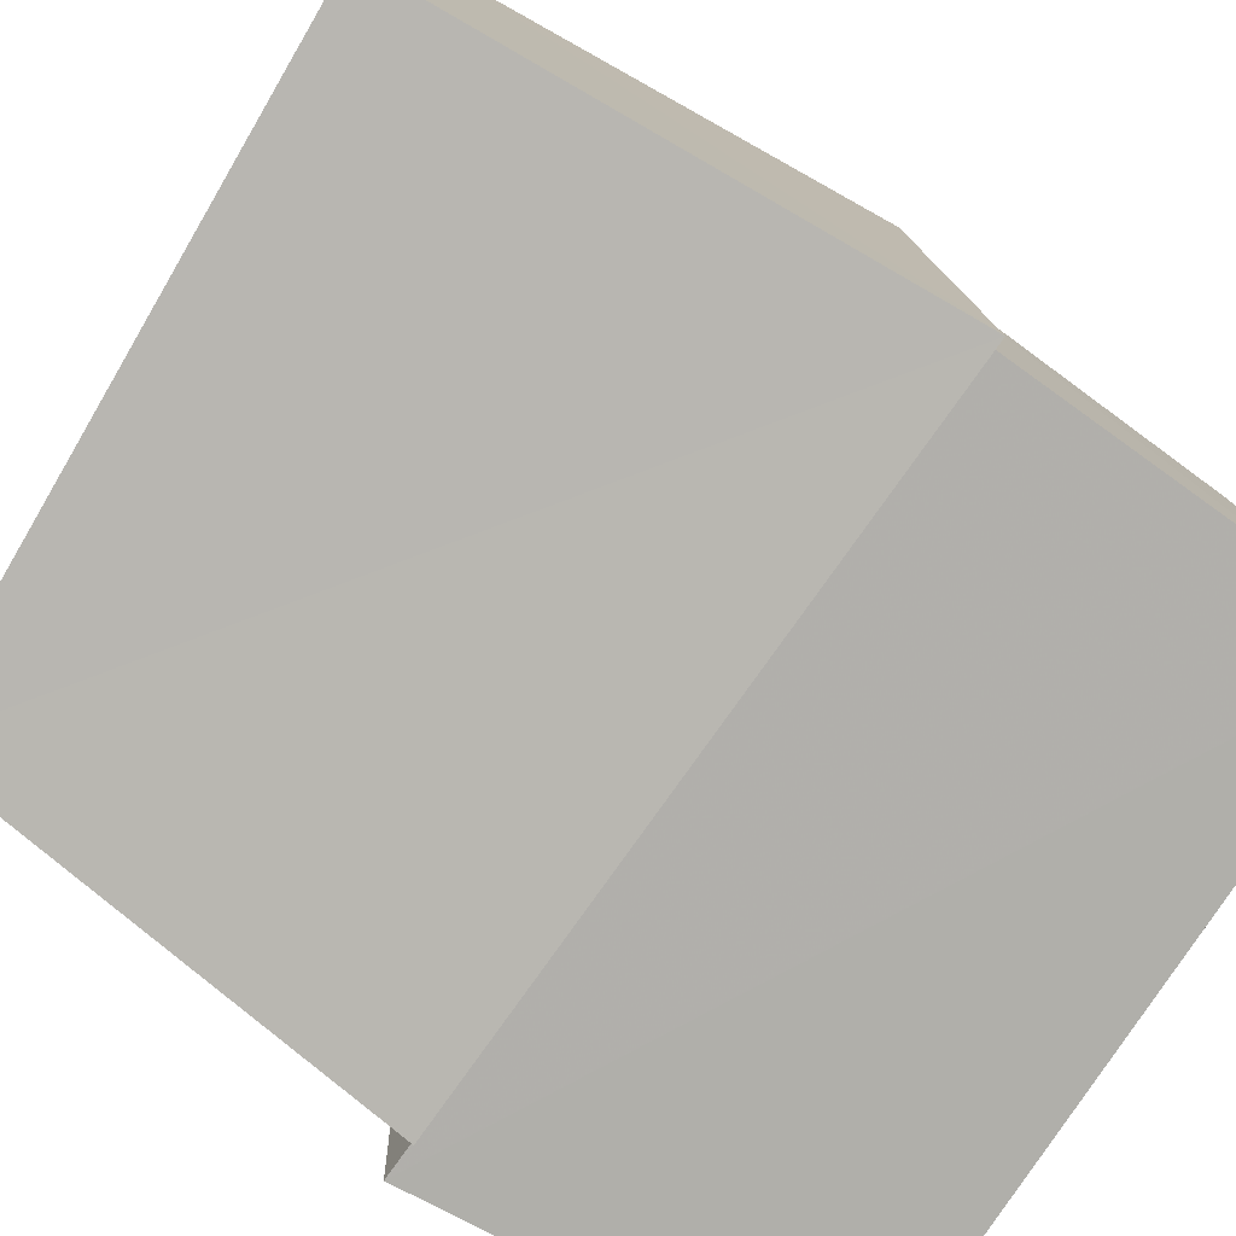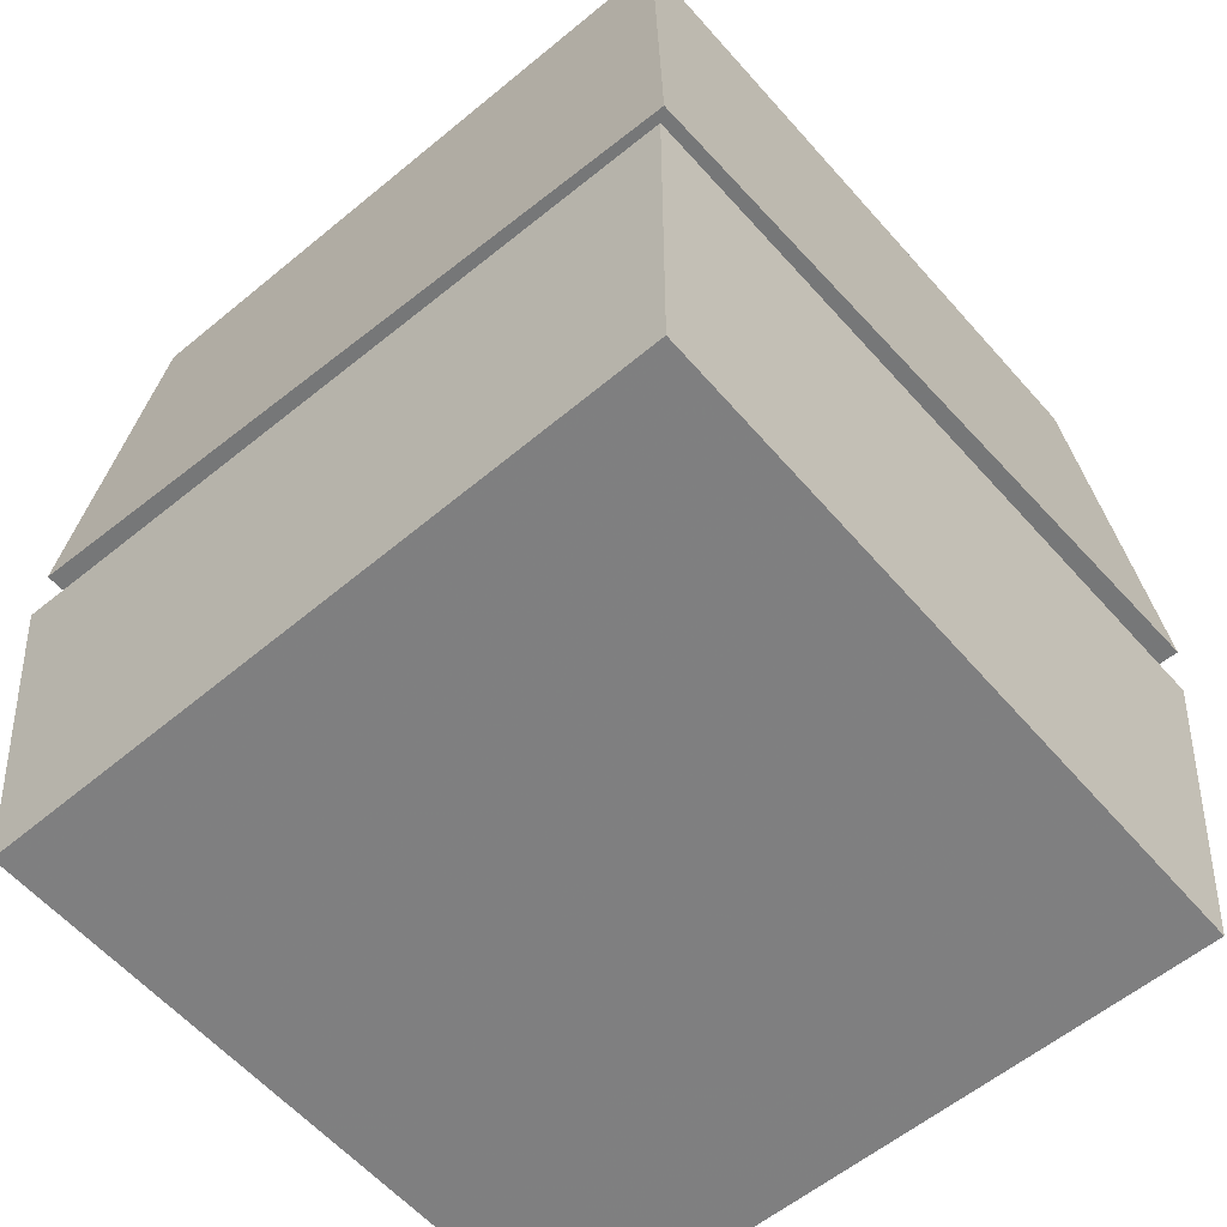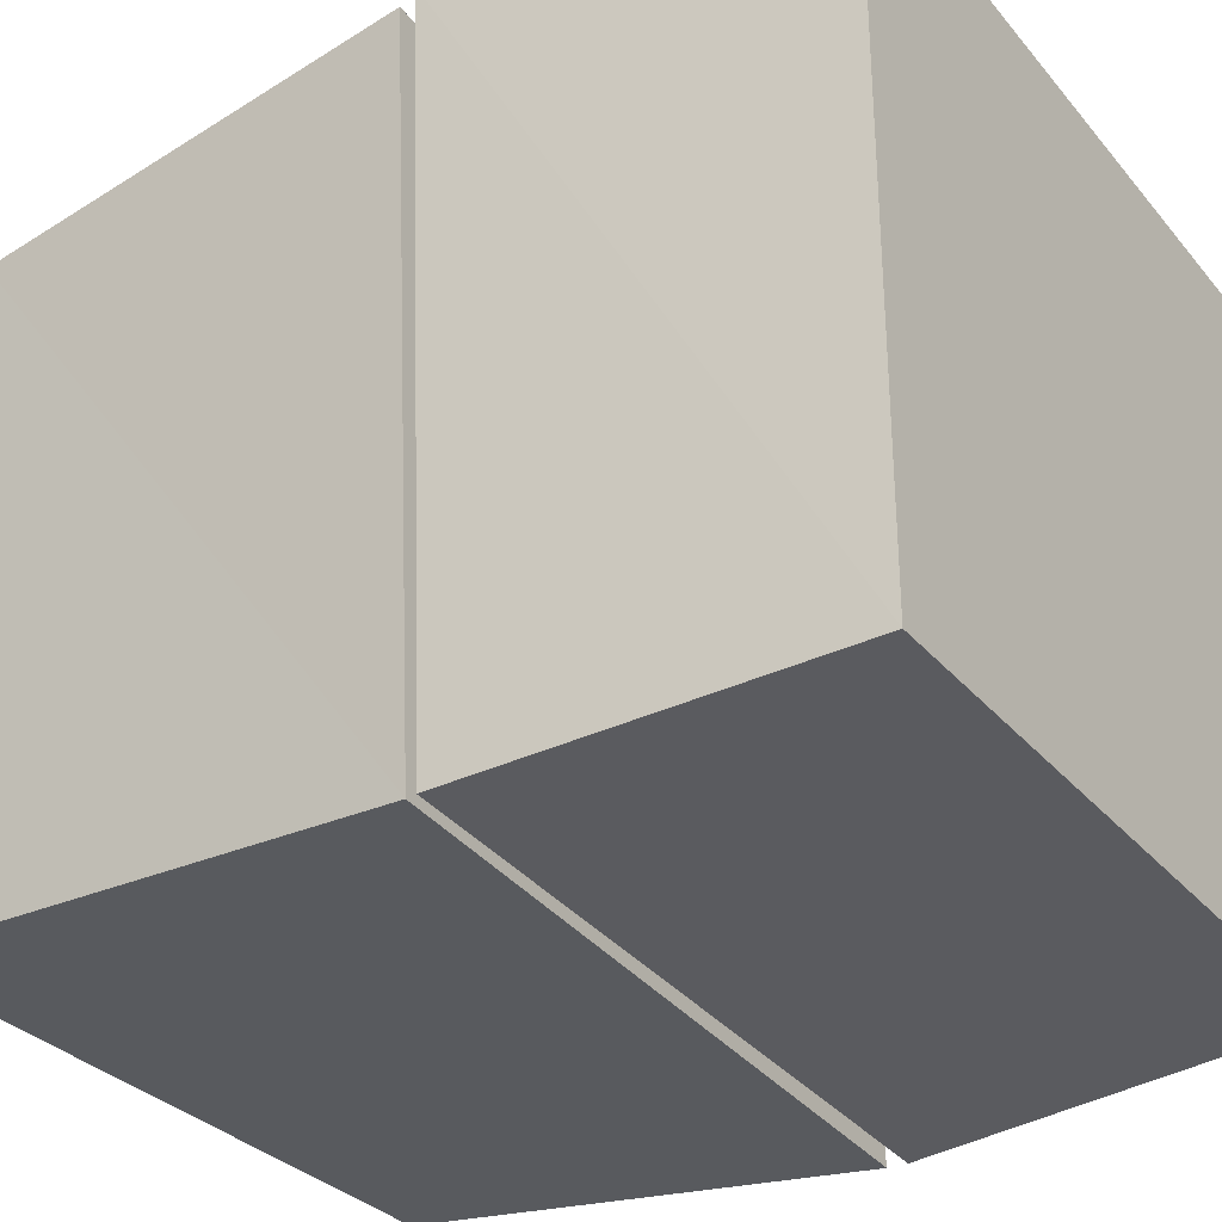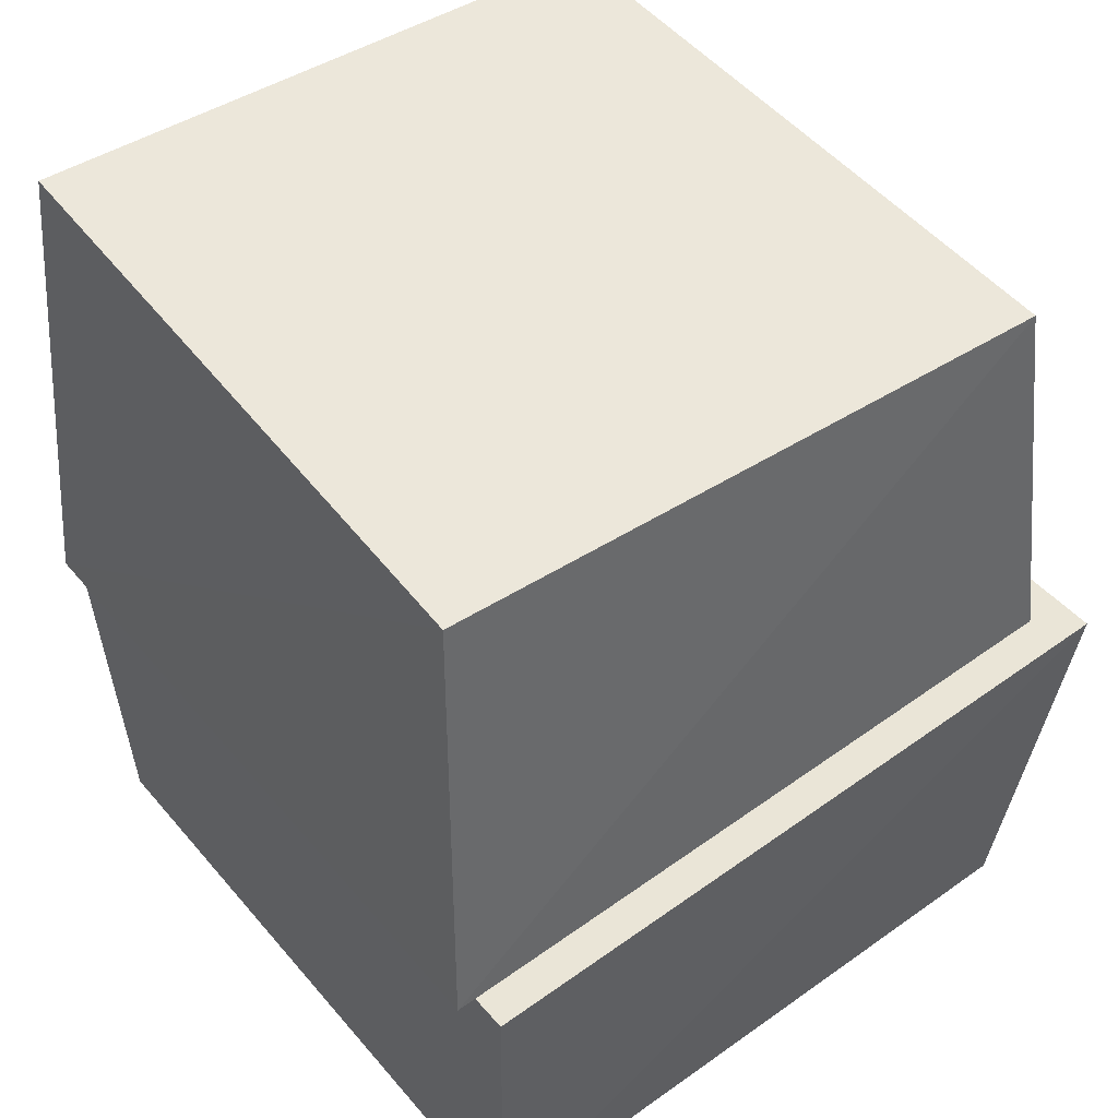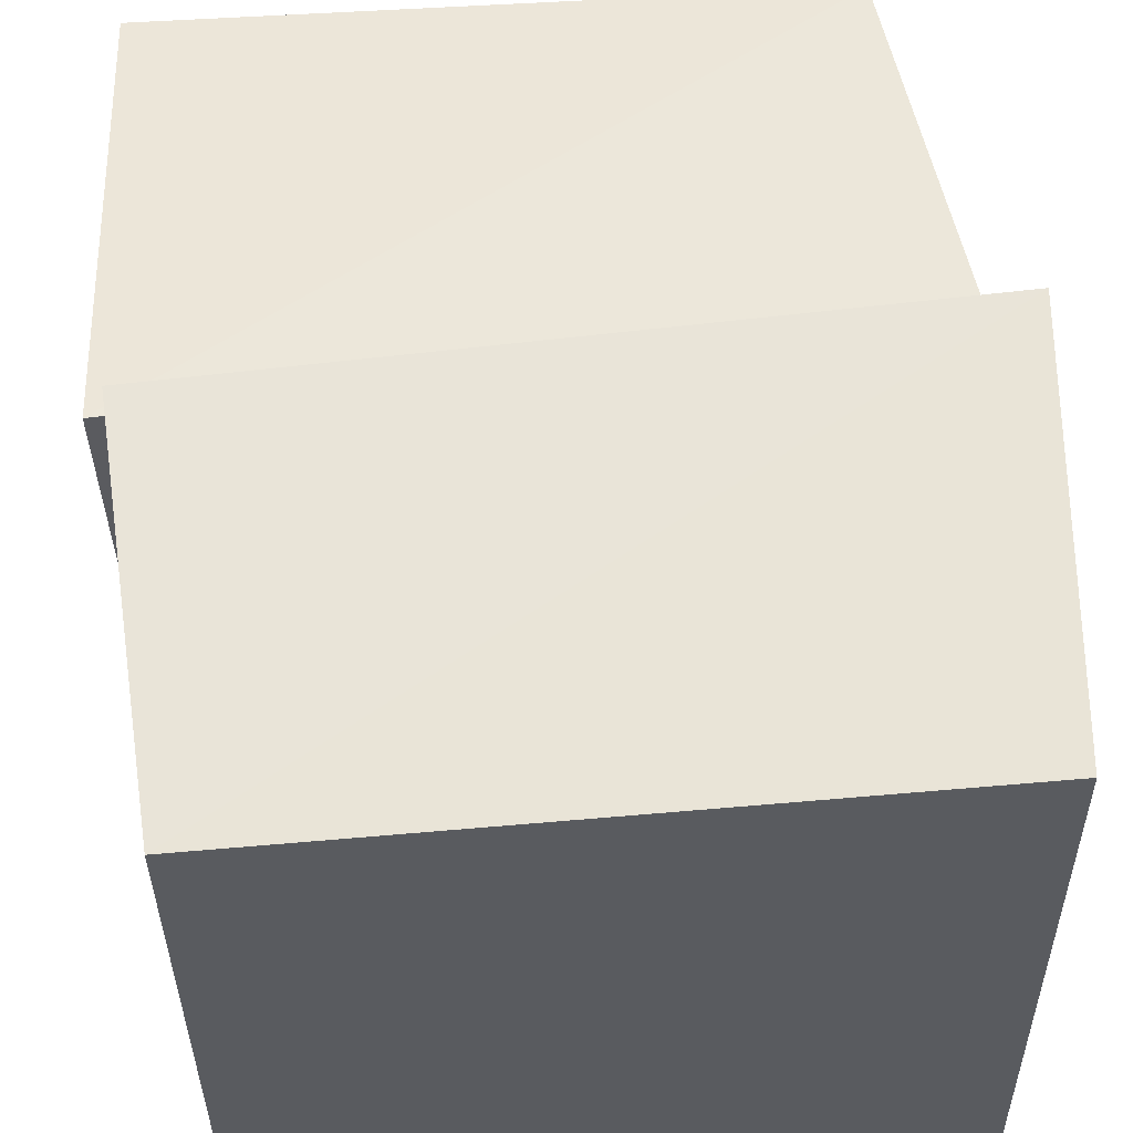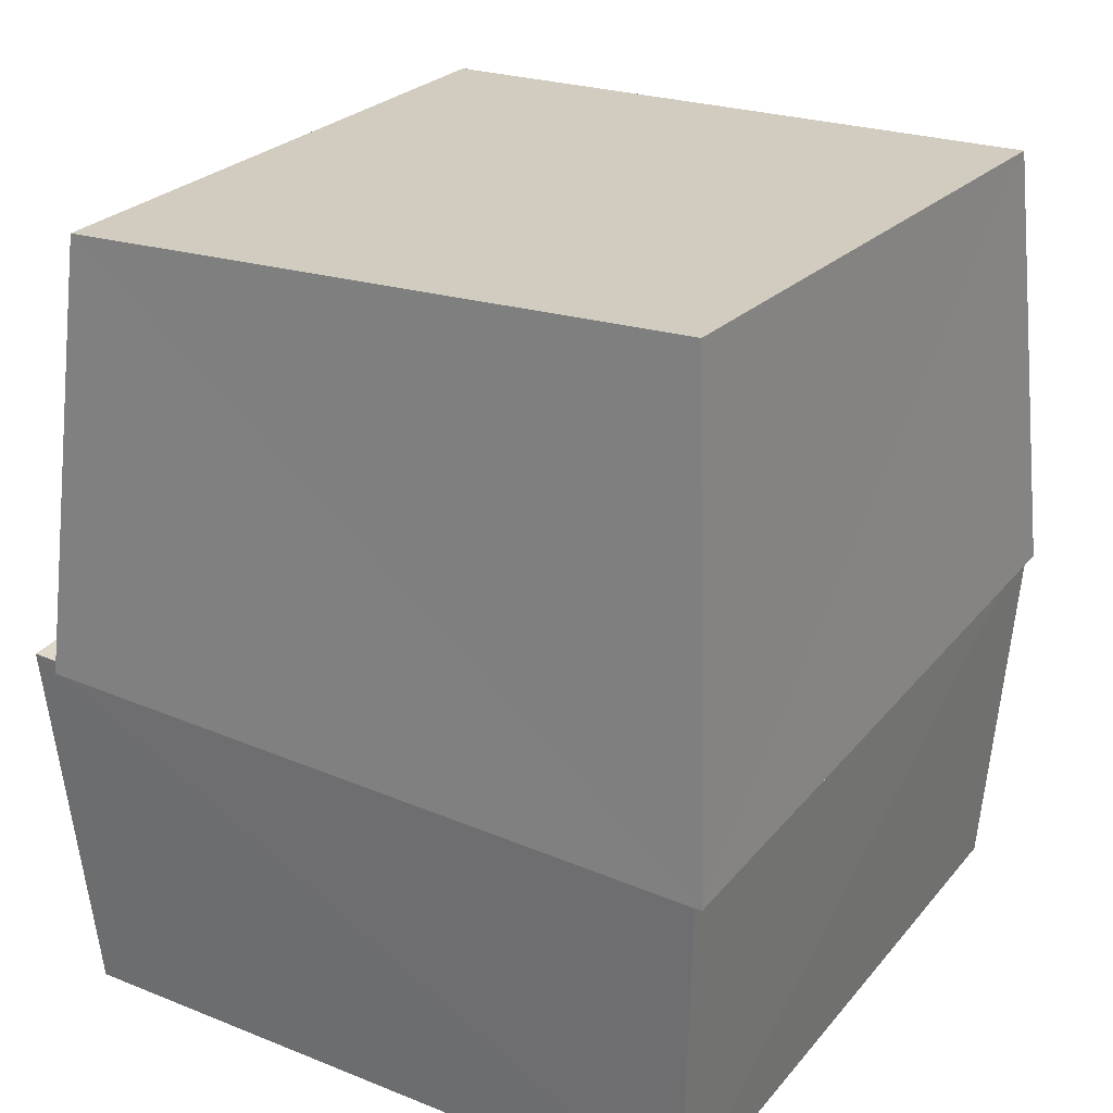
<metadata>
{"format":"obj","ext":"obj","renderer":"f3d","projection":"perspective","resolution":1024,"background":"white","views":[{"elev":-79.3,"azim":-123.4,"up":"+Z"},{"elev":-59.9,"azim":-139.4,"up":"+Y"},{"elev":-32.0,"azim":-57.0,"up":"+Z"},{"elev":47.3,"azim":-37.9,"up":"+Y"},{"elev":56.6,"azim":-5.8,"up":"+Z"},{"elev":28.2,"azim":-148.8,"up":"+Y"}]}
</metadata>
<code>
v -0.09273 0.6083 -0.09052
v 1.087 0.6508 -0.1118
v 1.079 0.6894 1.081
v -0.1138 0.6505 1.089
v -0.03738 1.467 -0.03638
v 1.016 1.407 -0.05781
v 1.024 1.363 1.025
v -0.05833 1.407 1.018
v -0.0493 0.00068 -0.04941
v 1.101 0.001353 -0.04923
v 1.082 0.0007025 1.082
v -0.04911 0.001358 1.1
v -0.07325 0.6079 -0.07521
v 1.155 0.6525 -0.08154
v 1.147 0.6923 1.145
v -0.08084 0.6521 1.152
f 1 5 6
f 1 6 2
f 1 8 5
f 3 1 2
f 3 2 7
f 4 1 3
f 4 3 7
f 4 7 8
f 4 8 1
f 5 7 6
f 5 8 7
f 7 2 6
f 9 13 14
f 9 14 10
f 9 16 13
f 11 9 10
f 11 10 15
f 12 9 11
f 12 11 15
f 12 15 16
f 12 16 9
f 13 15 14
f 13 16 15
f 15 10 14

</code>
